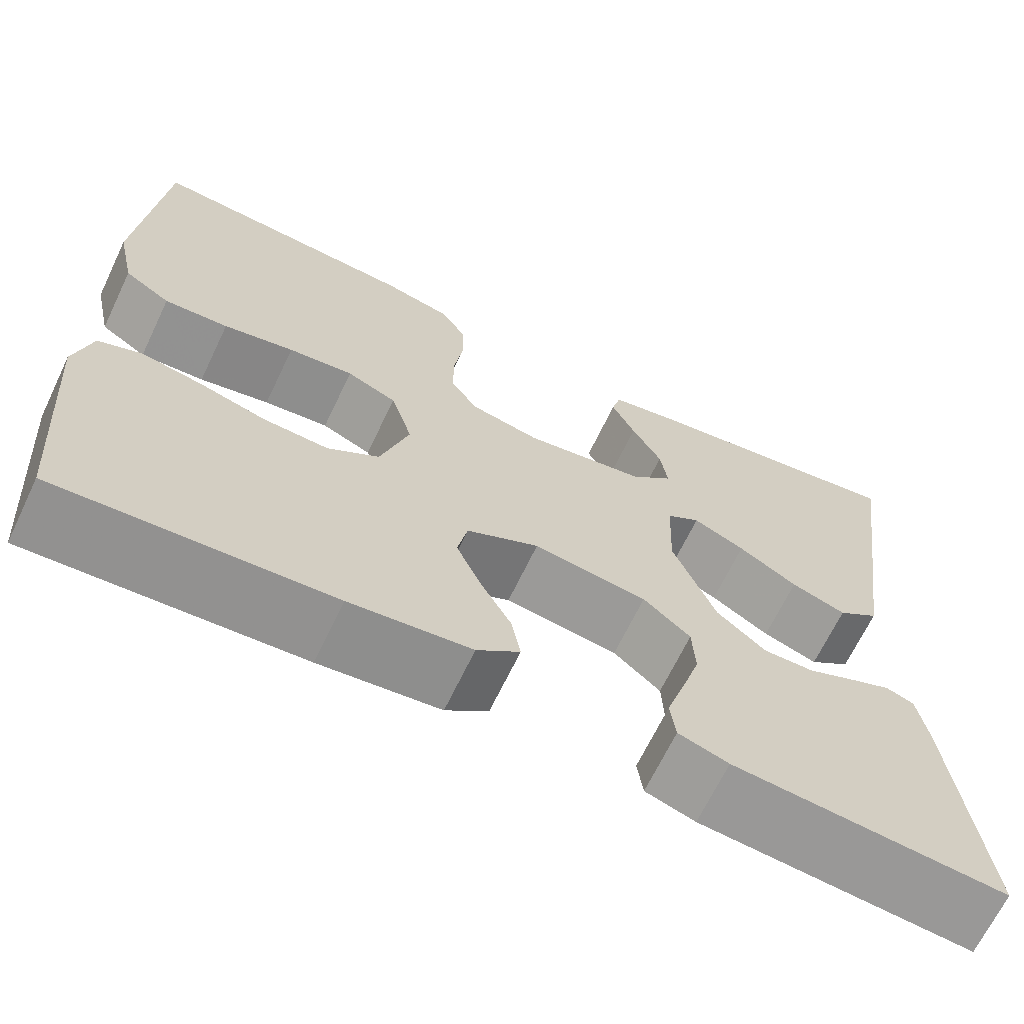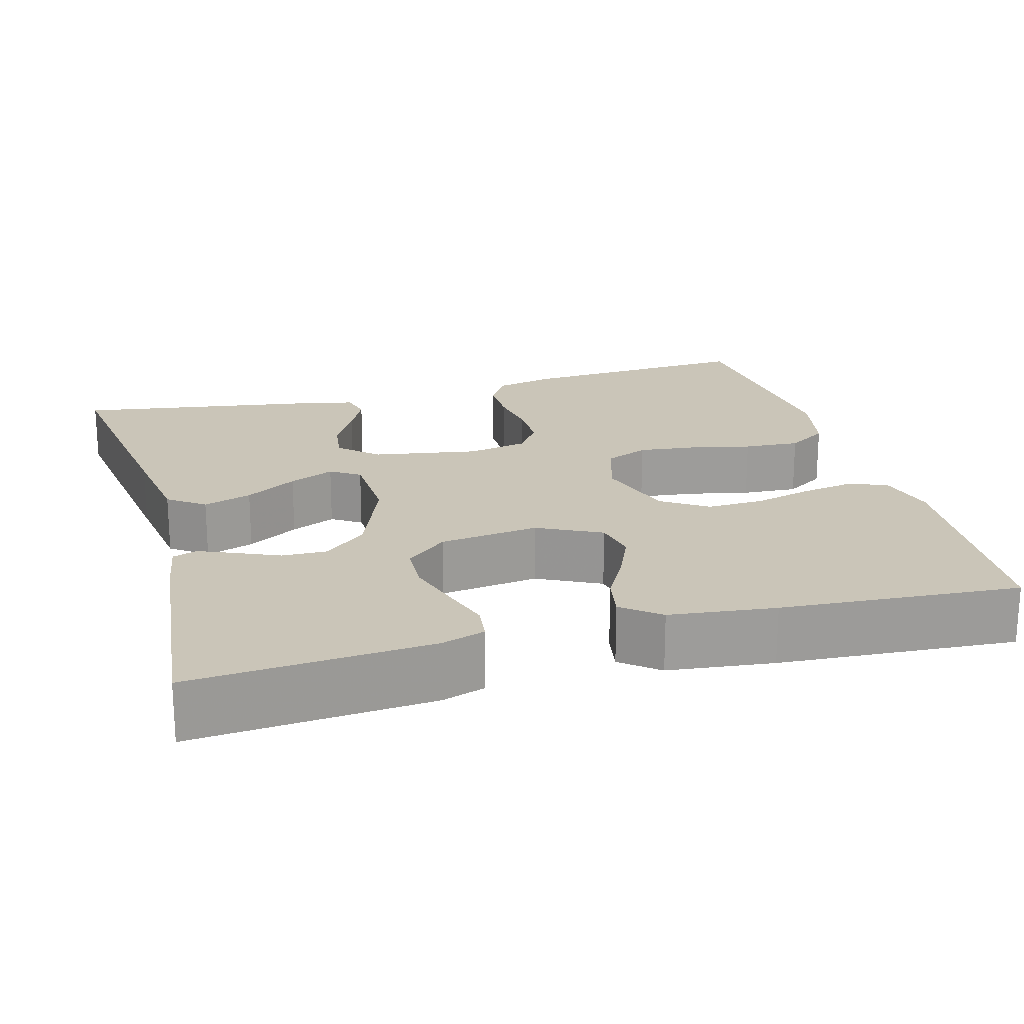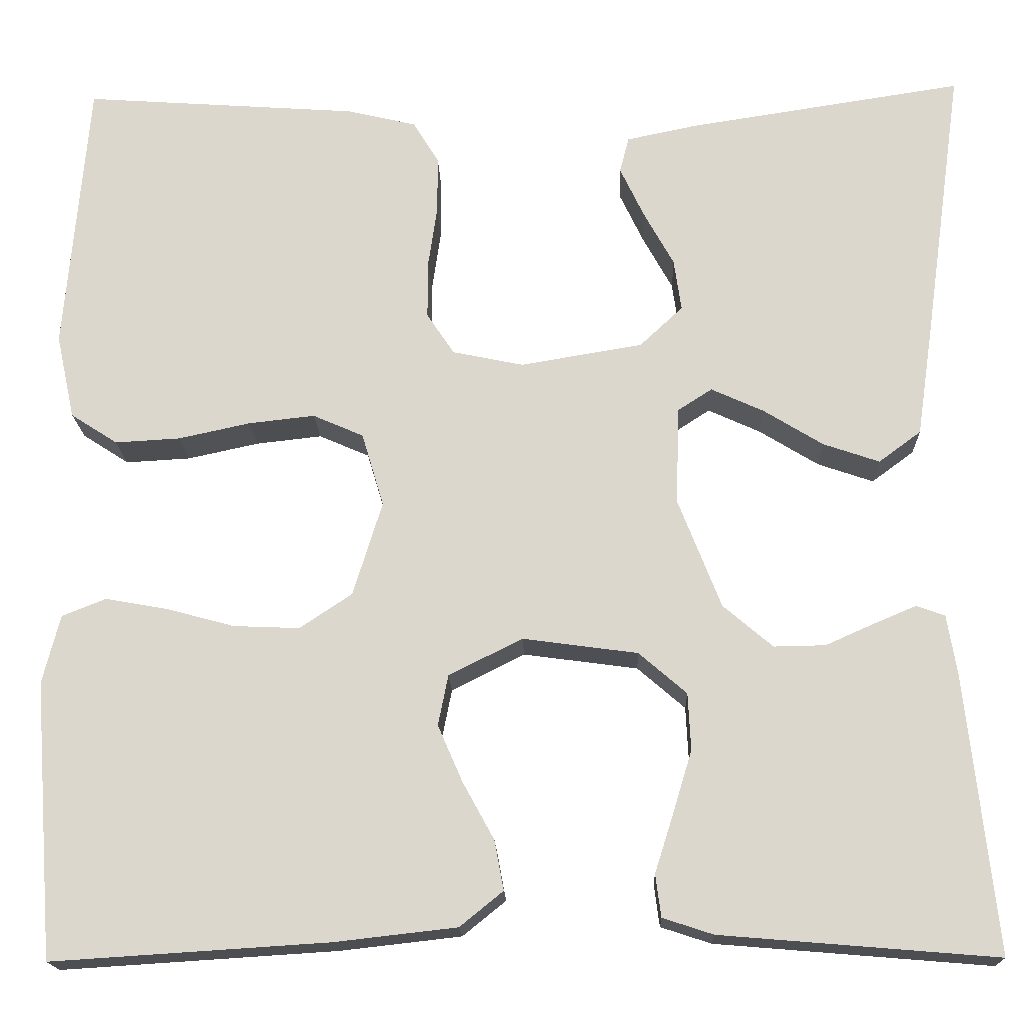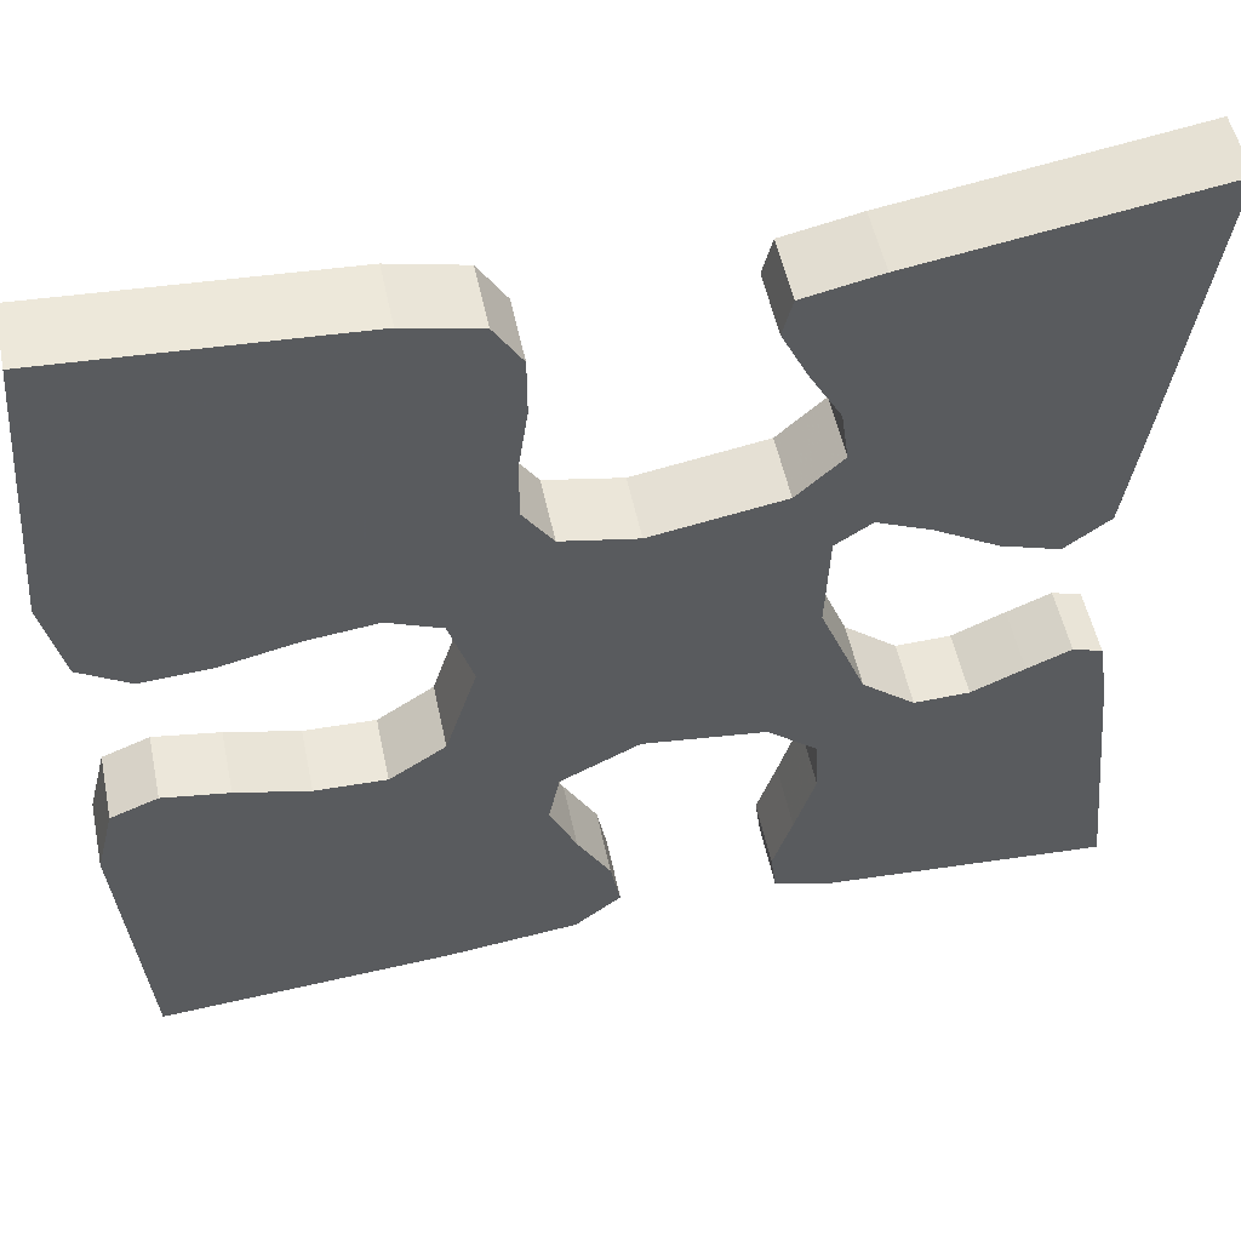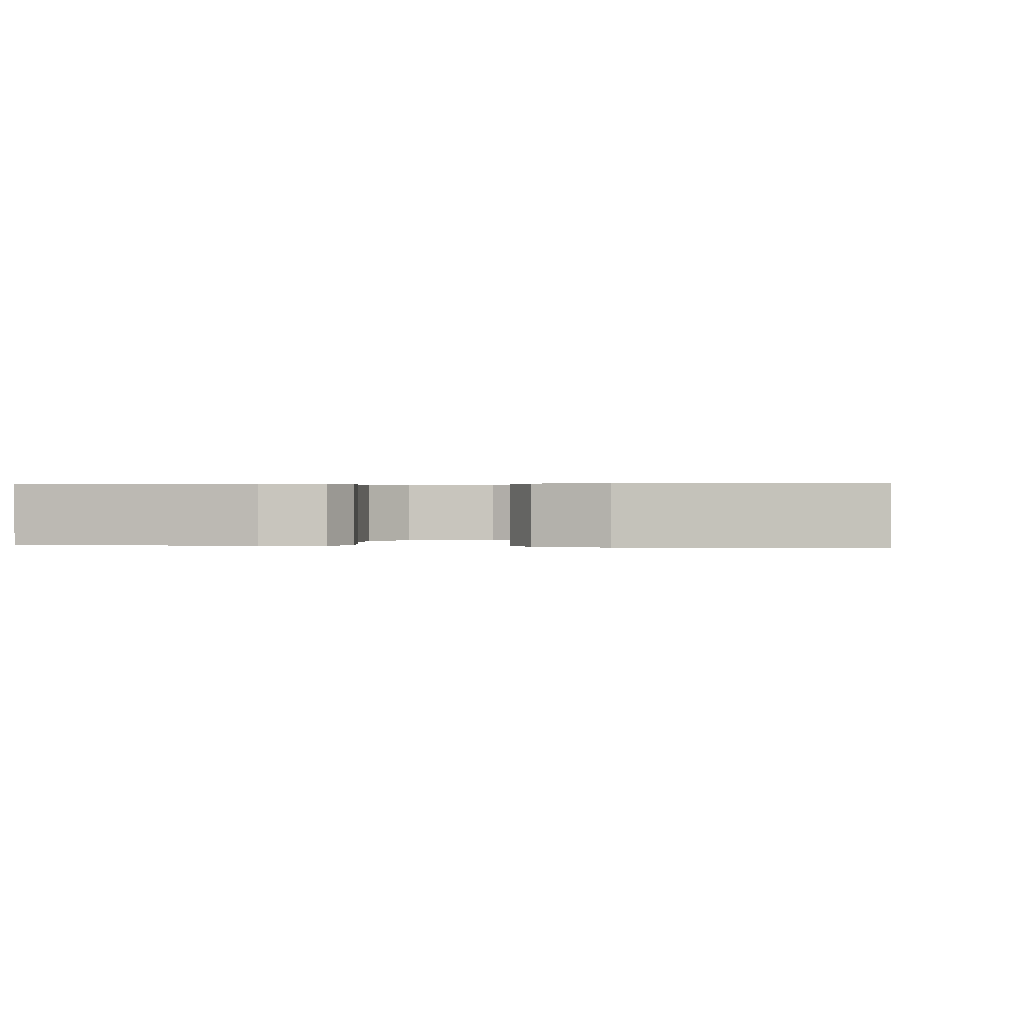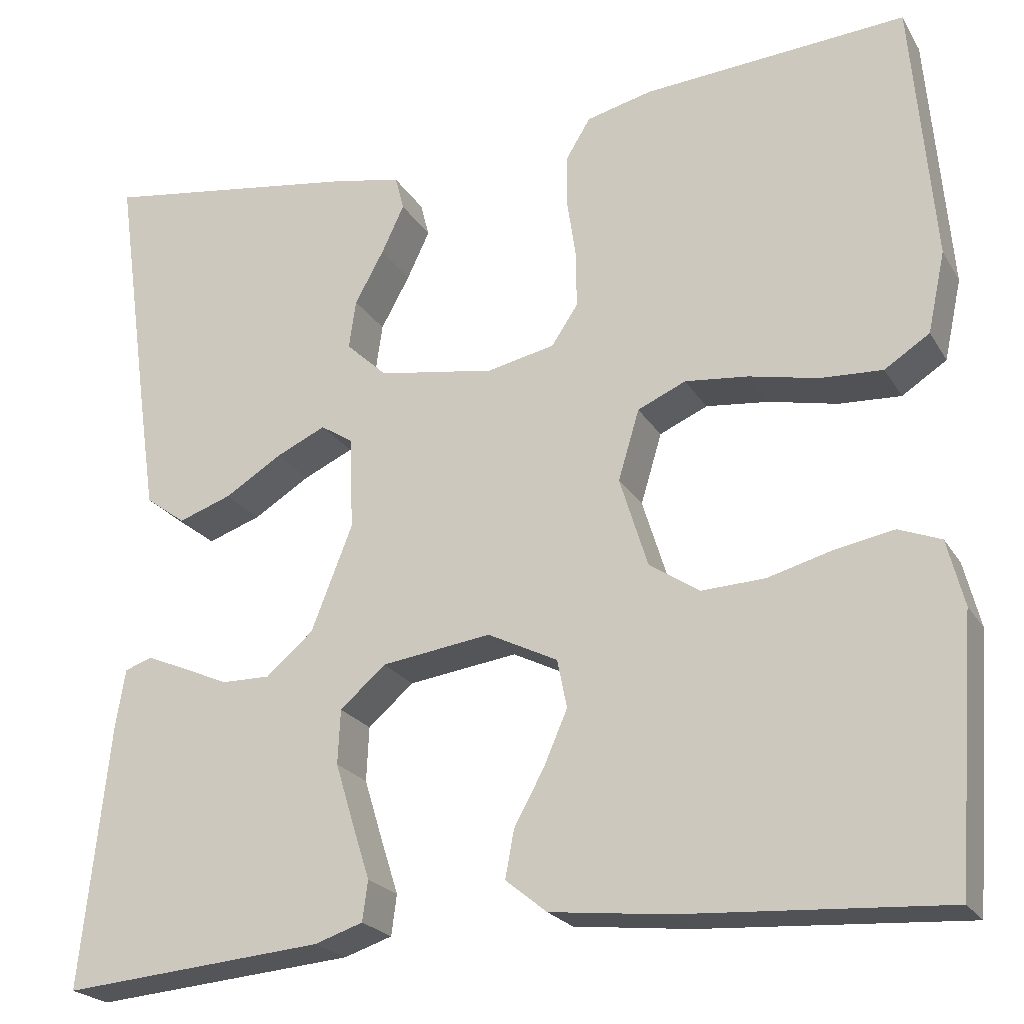
<metadata>
{"format":"obj","ext":"obj","renderer":"f3d","projection":"perspective","resolution":1024,"background":"white","views":[{"elev":-67.3,"azim":-25.6,"up":"+Z"},{"elev":20.3,"azim":164.6,"up":"+Y"},{"elev":-17.4,"azim":1.9,"up":"+Z"},{"elev":53.3,"azim":-11.9,"up":"+Z"},{"elev":0.4,"azim":-80.0,"up":"+Y"},{"elev":-22.6,"azim":-156.5,"up":"+Z"}]}
</metadata>
<code>
v -0.5 0.07 -0.5
v -0.523 0.07 -0.2
v -0.504 0.07 -0.125
v -0.456 0.07 -0.106
v -0.389 0.07 -0.118
v -0.315 0.07 -0.138
v -0.243 0.07 -0.141
v -0.186 0.07 -0.103
v -0.154 0.07 0
v -0.178 0.07 0.08
v -0.233 0.07 0.104
v -0.305 0.07 0.096
v -0.383 0.07 0.079
v -0.454 0.07 0.075
v -0.505 0.07 0.108
v -0.525 0.07 0.2
v -0.5 0.07 0.5
v -0.2 0.07 0.479
v -0.125 0.07 0.461
v -0.097 0.07 0.415
v -0.097 0.07 0.353
v -0.107 0.07 0.285
v -0.107 0.07 0.223
v -0.077 0.07 0.178
v 0 0.07 0.162
v 0.133 0.07 0.184
v 0.18 0.07 0.228
v 0.172 0.07 0.284
v 0.139 0.07 0.344
v 0.113 0.07 0.399
v 0.123 0.07 0.438
v 0.2 0.07 0.454
v 0.5 0.07 0.5
v 0.458 0.07 0.2
v 0.44 0.07 0.077
v 0.394 0.07 0.043
v 0.333 0.07 0.064
v 0.268 0.07 0.104
v 0.211 0.07 0.13
v 0.174 0.07 0.106
v 0.17 0.07 0
v 0.217 0.07 -0.12
v 0.271 0.07 -0.166
v 0.327 0.07 -0.165
v 0.381 0.07 -0.141
v 0.426 0.07 -0.122
v 0.457 0.07 -0.133
v 0.468 0.07 -0.2
v 0.5 0.07 -0.5
v 0.2 0.07 -0.475
v 0.145 0.07 -0.457
v 0.139 0.07 -0.411
v 0.159 0.07 -0.348
v 0.18 0.07 -0.279
v 0.177 0.07 -0.217
v 0.125 0.07 -0.172
v 0 0.07 -0.155
v -0.08 0.07 -0.195
v -0.091 0.07 -0.25
v -0.064 0.07 -0.312
v -0.03 0.07 -0.374
v -0.02 0.07 -0.428
v -0.067 0.07 -0.466
v -0.2 0.07 -0.481
v -0.5 0 -0.5
v -0.523 0 -0.2
v -0.504 0 -0.125
v -0.456 0 -0.106
v -0.389 0 -0.118
v -0.315 0 -0.138
v -0.243 0 -0.141
v -0.186 0 -0.103
v -0.154 0 0
v -0.178 0 0.08
v -0.233 0 0.104
v -0.305 0 0.096
v -0.383 0 0.079
v -0.454 0 0.075
v -0.505 0 0.108
v -0.525 0 0.2
v -0.5 0 0.5
v -0.2 0 0.479
v -0.125 0 0.461
v -0.097 0 0.415
v -0.097 0 0.353
v -0.107 0 0.285
v -0.107 0 0.223
v -0.077 0 0.178
v 0 0 0.162
v 0.133 0 0.184
v 0.18 0 0.228
v 0.172 0 0.284
v 0.139 0 0.344
v 0.113 0 0.399
v 0.123 0 0.438
v 0.2 0 0.454
v 0.5 0 0.5
v 0.458 0 0.2
v 0.44 0 0.077
v 0.394 0 0.043
v 0.333 0 0.064
v 0.268 0 0.104
v 0.211 0 0.13
v 0.174 0 0.106
v 0.17 0 0
v 0.217 0 -0.12
v 0.271 0 -0.166
v 0.327 0 -0.165
v 0.381 0 -0.141
v 0.426 0 -0.122
v 0.457 0 -0.133
v 0.468 0 -0.2
v 0.5 0 -0.5
v 0.2 0 -0.475
v 0.145 0 -0.457
v 0.139 0 -0.411
v 0.159 0 -0.348
v 0.18 0 -0.279
v 0.177 0 -0.217
v 0.125 0 -0.172
v 0 0 -0.155
v -0.08 0 -0.195
v -0.091 0 -0.25
v -0.064 0 -0.312
v -0.03 0 -0.374
v -0.02 0 -0.428
v -0.067 0 -0.466
v -0.2 0 -0.481
f 4 5 6
f 3 4 6
f 2 3 6
f 1 2 6
f 64 1 6
f 63 64 6
f 62 63 6
f 61 62 6
f 60 61 6
f 59 60 6 7
f 58 59 7 8
f 57 58 8 9
f 56 57 9 10
f 51 52 53
f 50 51 53
f 49 50 53
f 48 49 53
f 47 48 53
f 46 47 53
f 45 46 53
f 44 45 53
f 43 44 53 54
f 42 43 54 55
f 36 37 38
f 35 36 38
f 34 35 38
f 33 34 38
f 32 33 38
f 31 32 38
f 30 31 38
f 28 29 30
f 20 21 22
f 19 20 22
f 18 19 22
f 17 18 22
f 16 17 22
f 15 16 22
f 14 15 22
f 13 14 22
f 12 13 22
f 11 12 22 23
f 10 11 23 24
f 41 42 55 56
f 10 24 25
f 56 10 25
f 41 56 25
f 40 41 25
f 39 40 25 26
f 38 39 26 27
f 28 30 38
f 27 28 38
f 70 69 68
f 70 68 67
f 70 67 66
f 70 66 65
f 70 65 128
f 70 128 127
f 70 127 126
f 70 126 125
f 70 125 124
f 71 70 124 123
f 72 71 123 122
f 73 72 122 121
f 74 73 121 120
f 117 116 115
f 117 115 114
f 117 114 113
f 117 113 112
f 117 112 111
f 117 111 110
f 117 110 109
f 117 109 108
f 118 117 108 107
f 119 118 107 106
f 102 101 100
f 102 100 99
f 102 99 98
f 102 98 97
f 102 97 96
f 102 96 95
f 102 95 94
f 94 93 92
f 86 85 84
f 86 84 83
f 86 83 82
f 86 82 81
f 86 81 80
f 86 80 79
f 86 79 78
f 86 78 77
f 86 77 76
f 87 86 76 75
f 88 87 75 74
f 120 119 106 105
f 89 88 74
f 89 74 120
f 89 120 105
f 89 105 104
f 90 89 104 103
f 91 90 103 102
f 102 94 92
f 102 92 91
f 1 65 66 2
f 2 66 67 3
f 3 67 68 4
f 4 68 69 5
f 5 69 70 6
f 6 70 71 7
f 7 71 72 8
f 8 72 73 9
f 9 73 74 10
f 10 74 75 11
f 11 75 76 12
f 12 76 77 13
f 13 77 78 14
f 14 78 79 15
f 15 79 80 16
f 16 80 81 17
f 17 81 82 18
f 18 82 83 19
f 19 83 84 20
f 20 84 85 21
f 21 85 86 22
f 22 86 87 23
f 23 87 88 24
f 24 88 89 25
f 25 89 90 26
f 26 90 91 27
f 27 91 92 28
f 28 92 93 29
f 29 93 94 30
f 30 94 95 31
f 31 95 96 32
f 32 96 97 33
f 33 97 98 34
f 34 98 99 35
f 35 99 100 36
f 36 100 101 37
f 37 101 102 38
f 38 102 103 39
f 39 103 104 40
f 40 104 105 41
f 41 105 106 42
f 42 106 107 43
f 43 107 108 44
f 44 108 109 45
f 45 109 110 46
f 46 110 111 47
f 47 111 112 48
f 48 112 113 49
f 49 113 114 50
f 50 114 115 51
f 51 115 116 52
f 52 116 117 53
f 53 117 118 54
f 54 118 119 55
f 55 119 120 56
f 56 120 121 57
f 57 121 122 58
f 58 122 123 59
f 59 123 124 60
f 60 124 125 61
f 61 125 126 62
f 62 126 127 63
f 63 127 128 64
f 64 128 65 1

</code>
